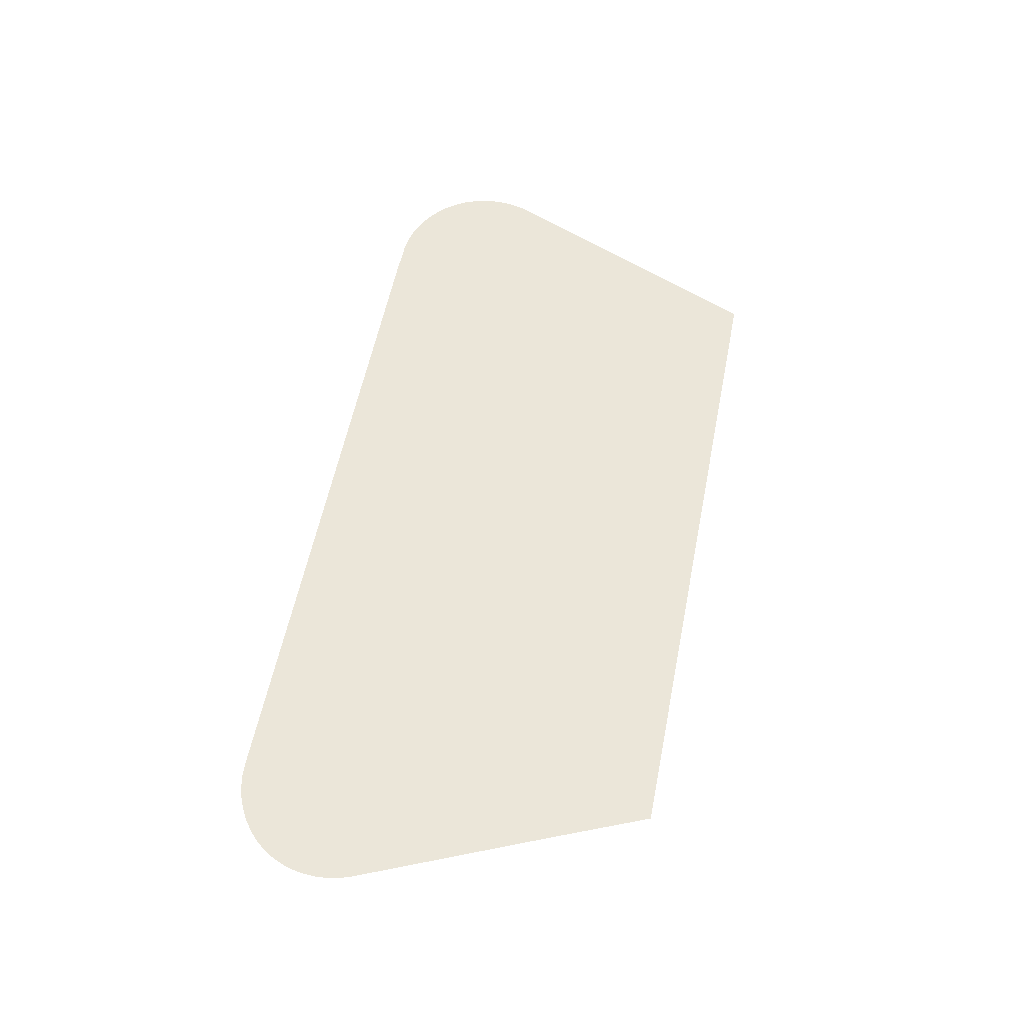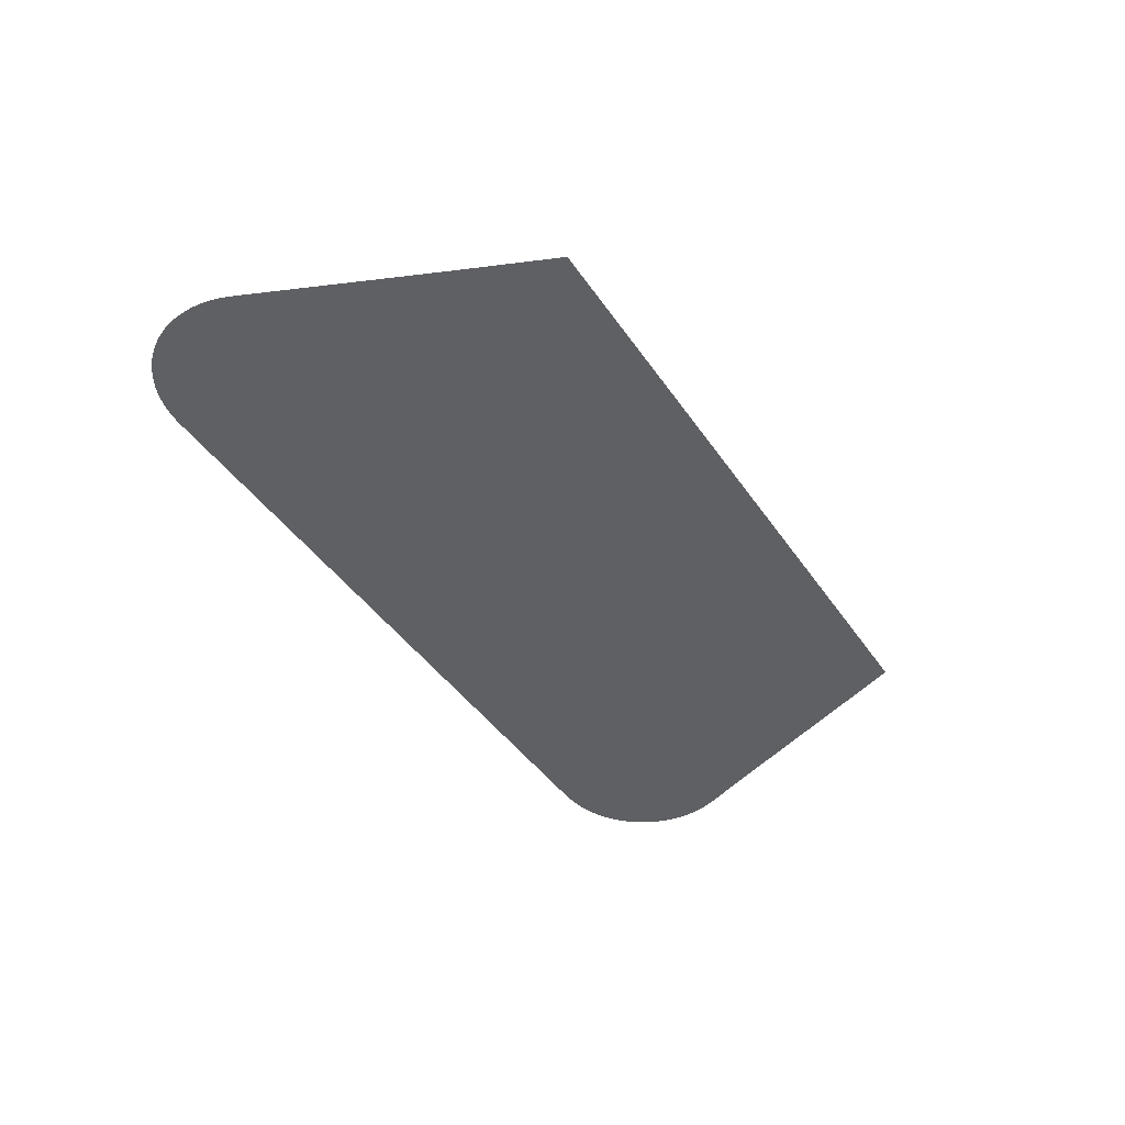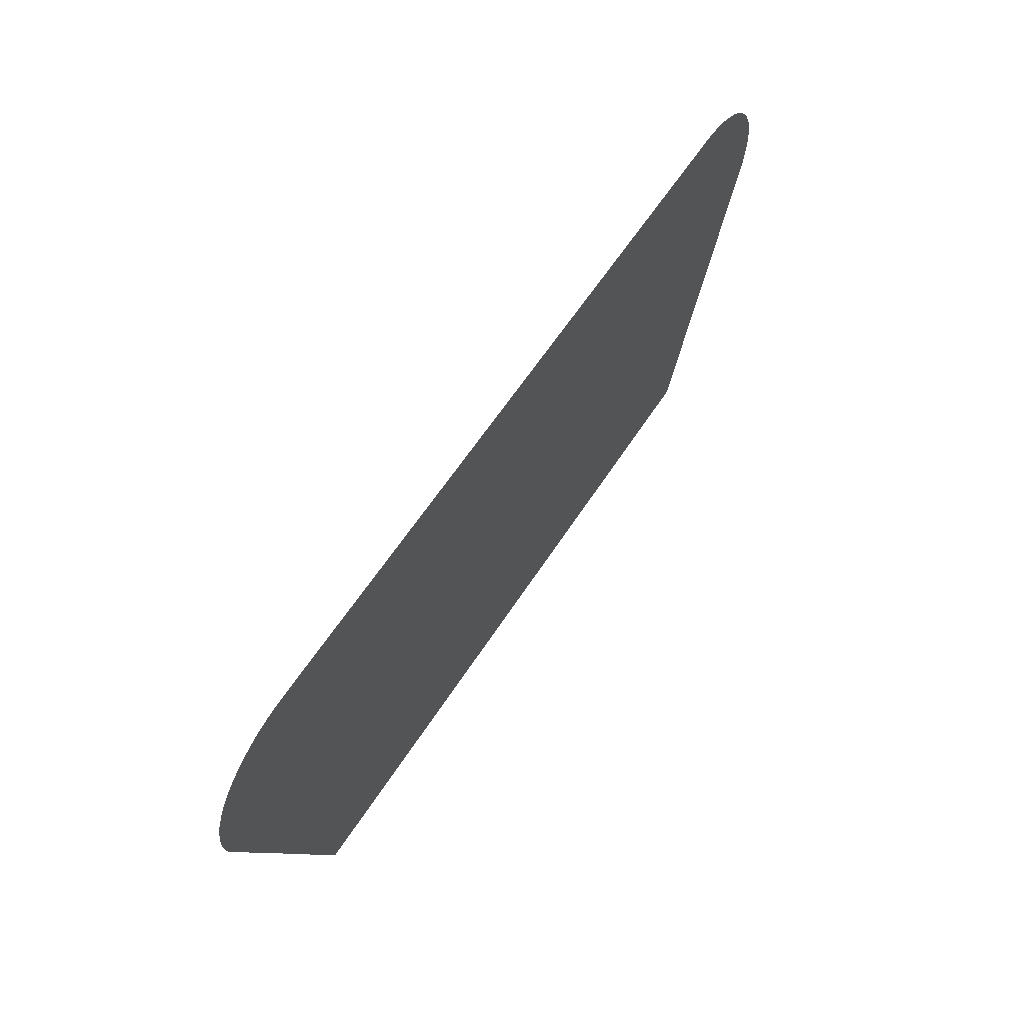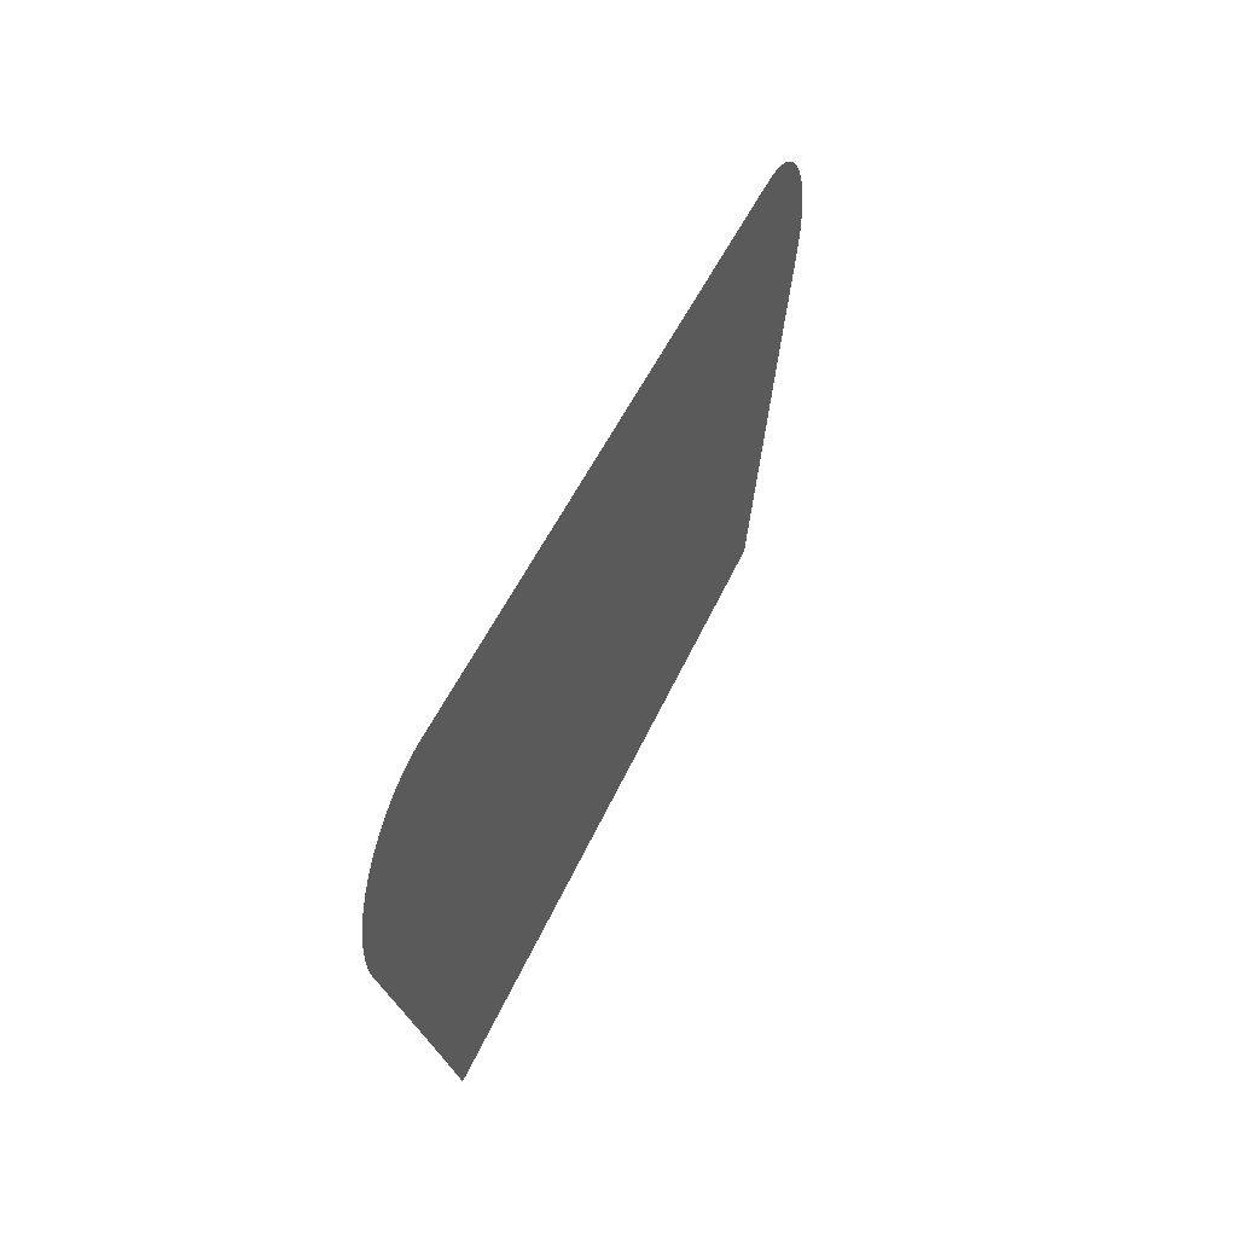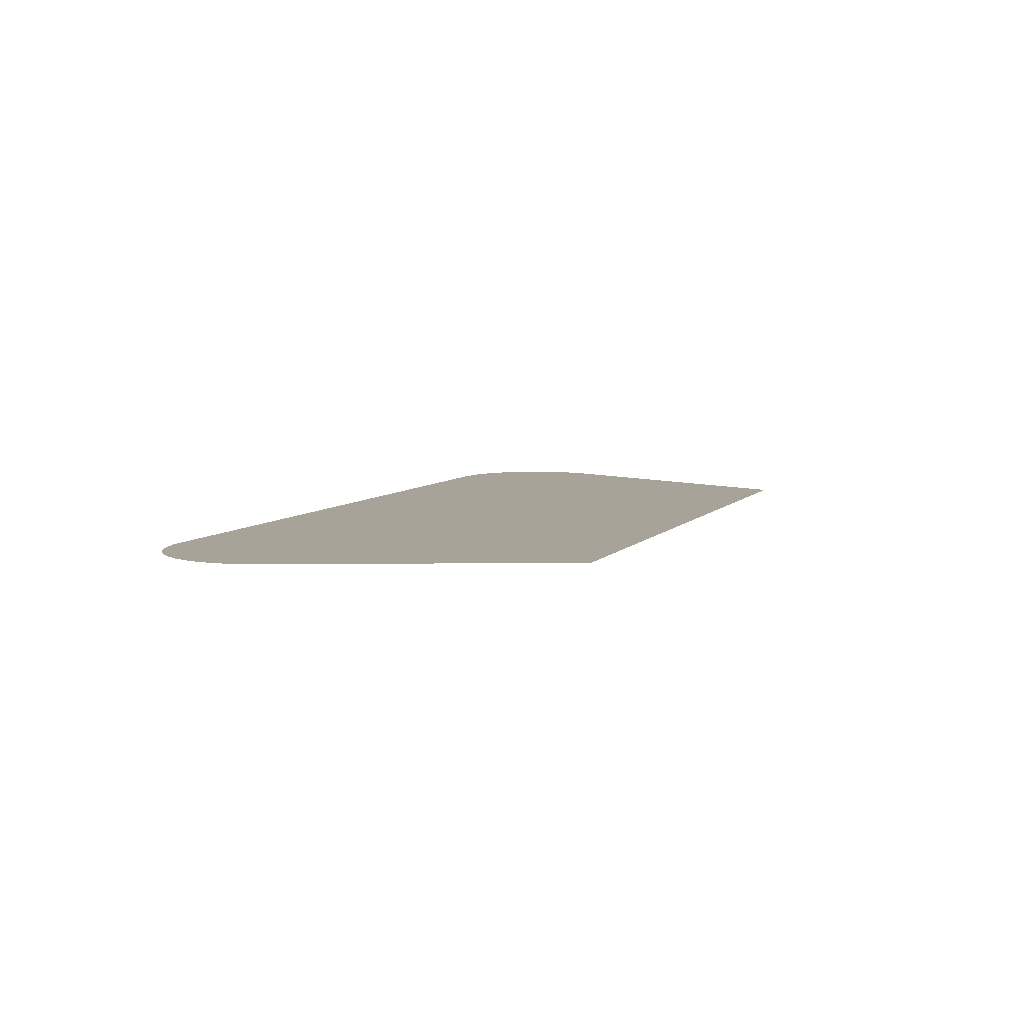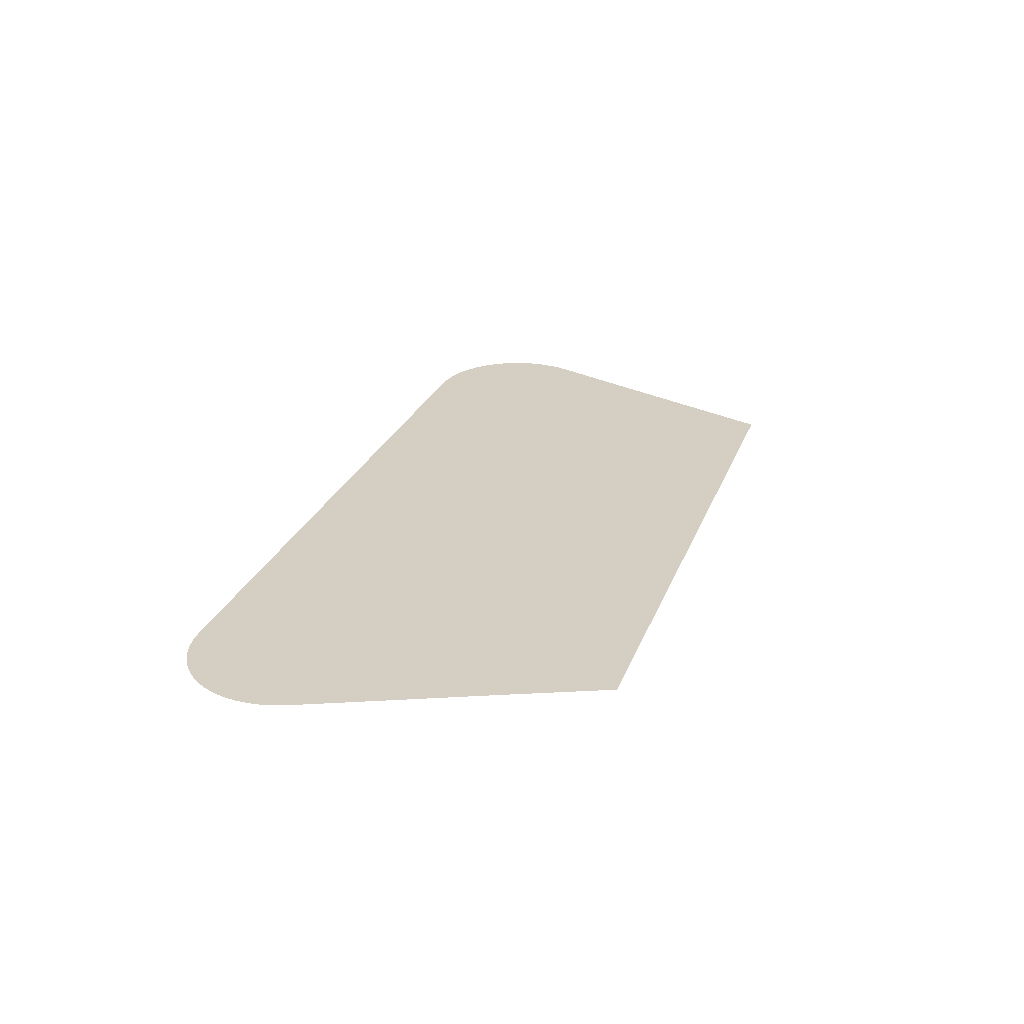
<metadata>
{"format":"obj","ext":"obj","renderer":"f3d","projection":"perspective","resolution":1024,"background":"white","views":[{"elev":56.6,"azim":-78.8,"up":"+Z"},{"elev":-42.3,"azim":-58.7,"up":"+Z"},{"elev":59.9,"azim":122.5,"up":"+Y"},{"elev":44.0,"azim":-68.4,"up":"+Y"},{"elev":6.8,"azim":-68.4,"up":"+Z"},{"elev":25.4,"azim":-72.3,"up":"+Z"}]}
</metadata>
<code>
v -53.09 24.83 53.38
v -53.12 24.98 53.38
v -53.13 25.14 53.38
v -53.12 25.3 53.38
v -53.09 25.46 53.38
v -53.05 25.61 53.38
v -53.04 25.63 53.38
v -52.98 25.75 53.38
v -52.9 25.89 53.38
v -52.79 26.02 53.38
v -52.68 26.13 53.38
v -52.55 26.23 53.38
v -52.4 26.31 53.38
v -52.25 26.38 53.38
v -52.09 26.43 53.38
v -51.93 26.46 53.38
v -51.77 26.47 53.38
v -42.66 26.47 53.38
v -42.6 26.47 53.38
v -42.34 26.46 53.38
v -42.17 26.45 53.38
v -42.01 26.41 53.38
v -41.86 26.35 53.38
v -41.71 26.28 53.38
v -41.57 26.19 53.38
v -41.44 26.09 53.38
v -41.33 25.97 53.38
v -41.24 25.84 53.38
v -41.16 25.69 53.38
v -41.11 25.57 53.38
v -41.1 25.55 53.38
v -41.06 25.39 53.38
v -41.04 25.24 53.38
v -41.04 25.08 53.38
v -41.06 24.92 53.38
v -41.1 24.76 53.38
v -41.16 24.61 53.38
v -41.54 23.72 53.38
v -42.69 20.99 53.38
v -51.49 20.99 53.38
v -52.03 22.29 53.38
v -53.04 24.67 53.38
f 2 11 7
f 7 5 4
f 2 7 3
f 3 7 4
f 5 7 6
f 1 11 2
f 7 9 8
f 7 10 9
f 7 11 10
f 1 42 11
f 11 42 12
f 12 42 13
f 13 42 14
f 14 42 15
f 15 42 16
f 16 42 17
f 39 38 18
f 30 28 27
f 35 34 30
f 26 30 27
f 30 29 28
f 25 30 26
f 34 33 30
f 30 33 32
f 35 30 25
f 36 35 25
f 37 36 25
f 31 30 32
f 24 37 25
f 24 23 37
f 37 23 22
f 21 37 22
f 21 20 37
f 37 20 19
f 38 37 19
f 18 38 19
f 40 39 41
f 41 39 18
f 17 42 41
f 17 41 18

</code>
